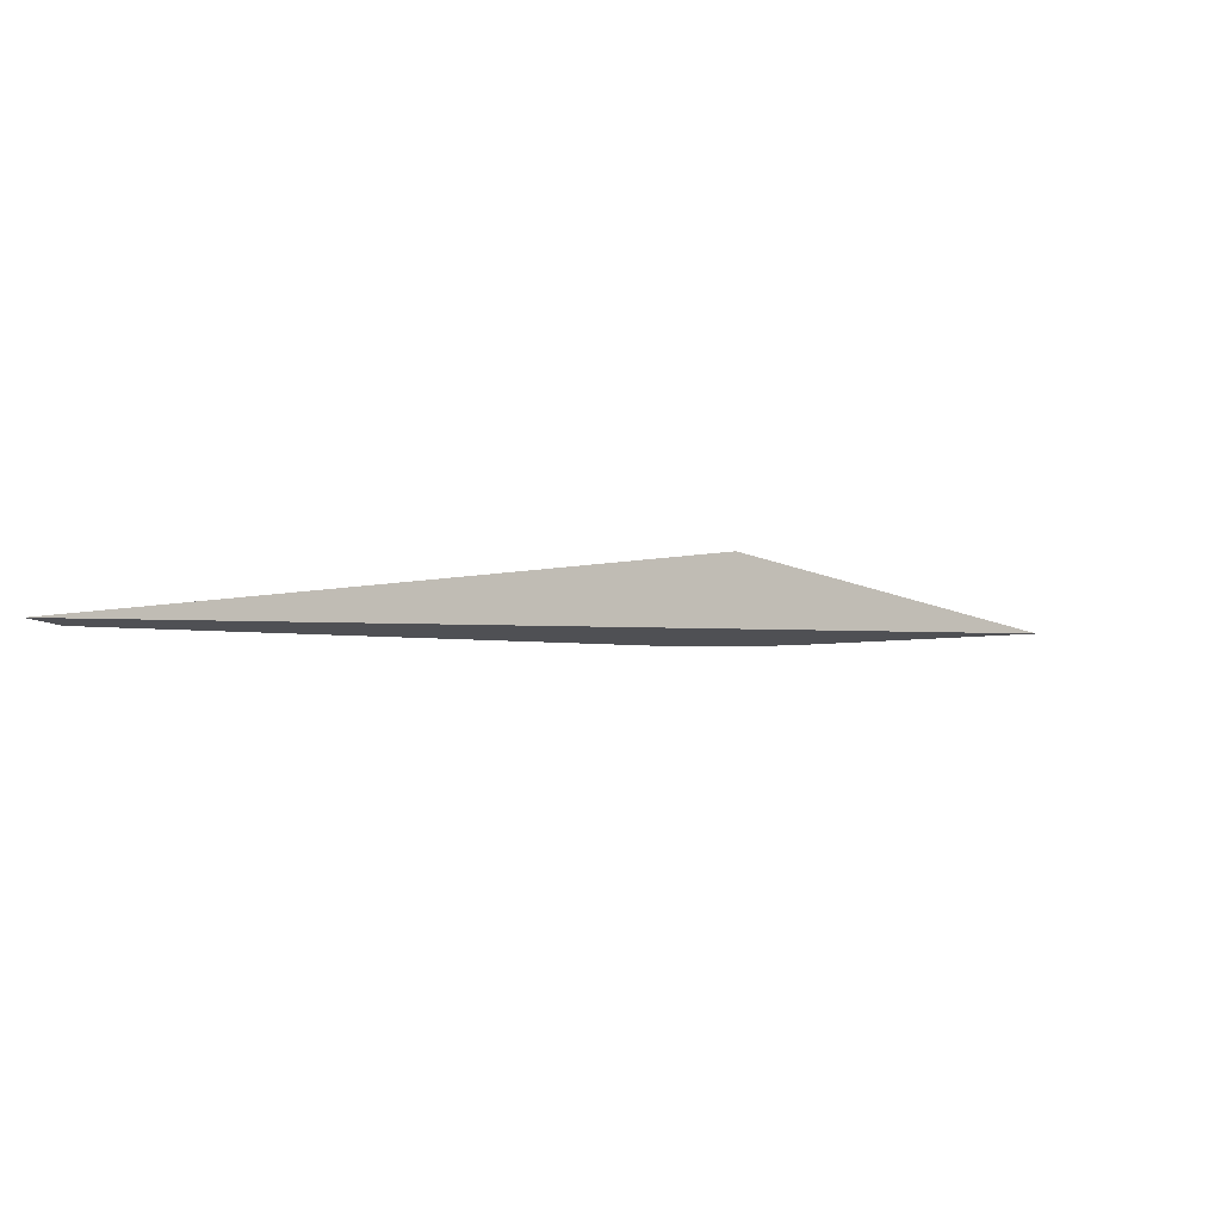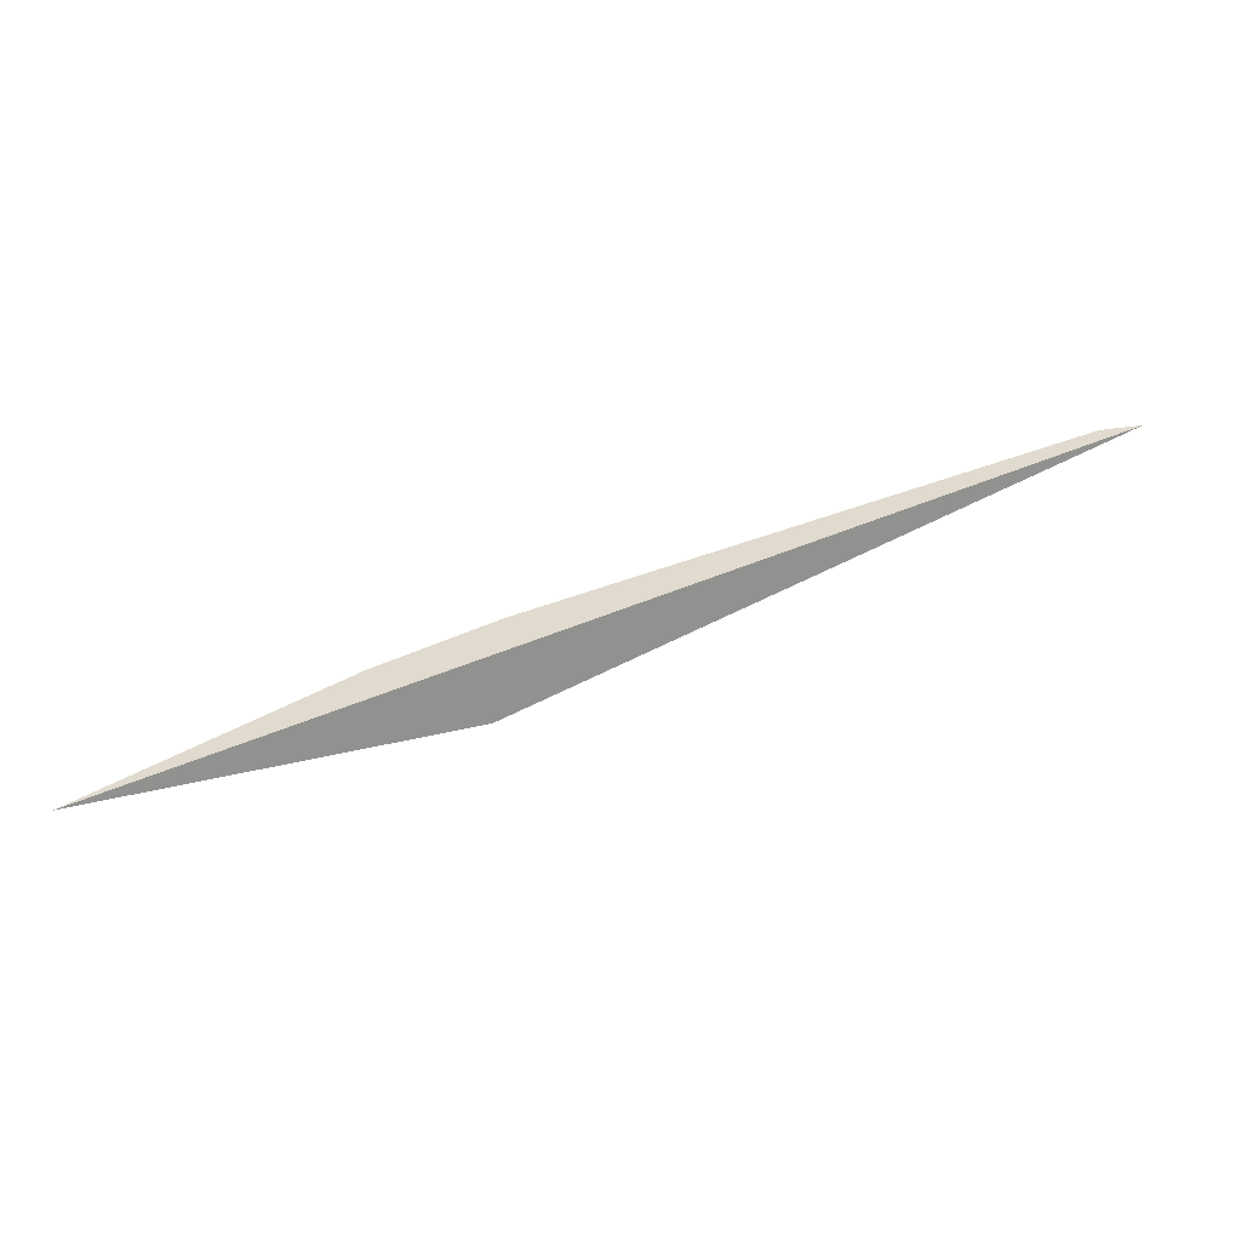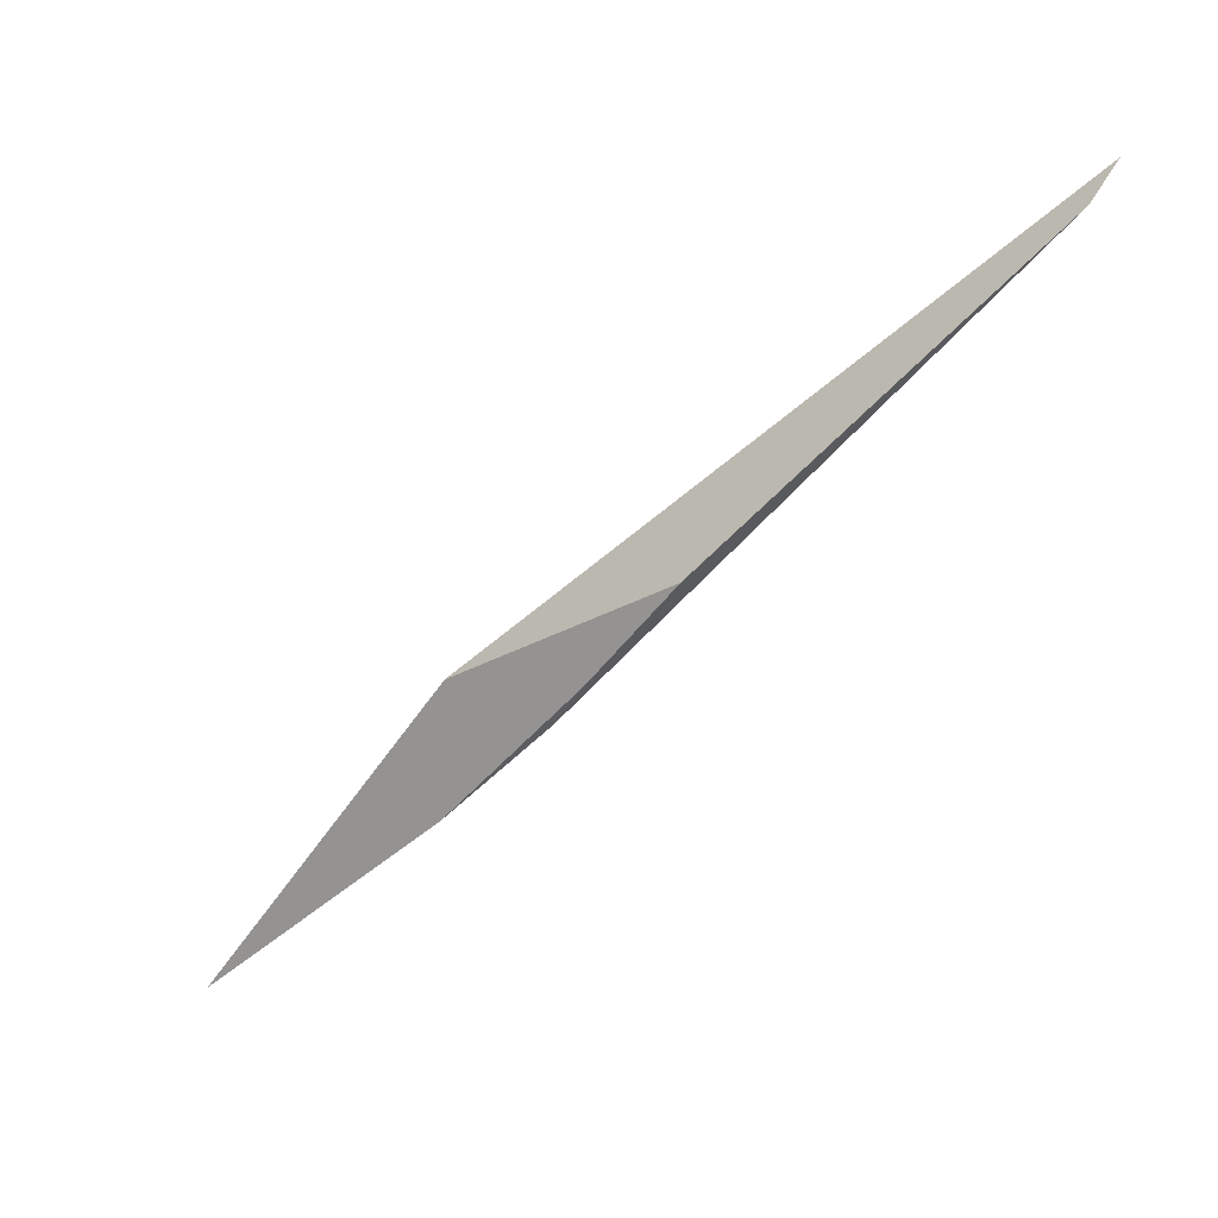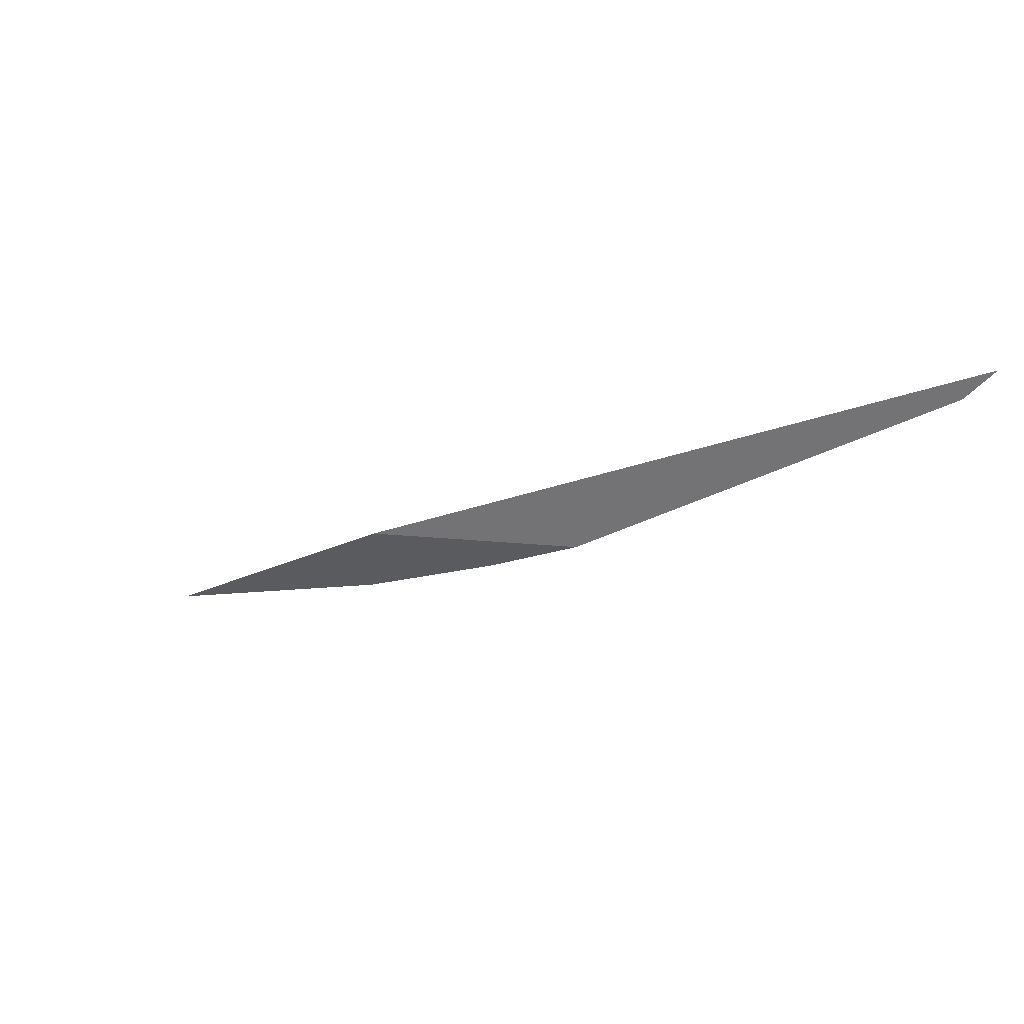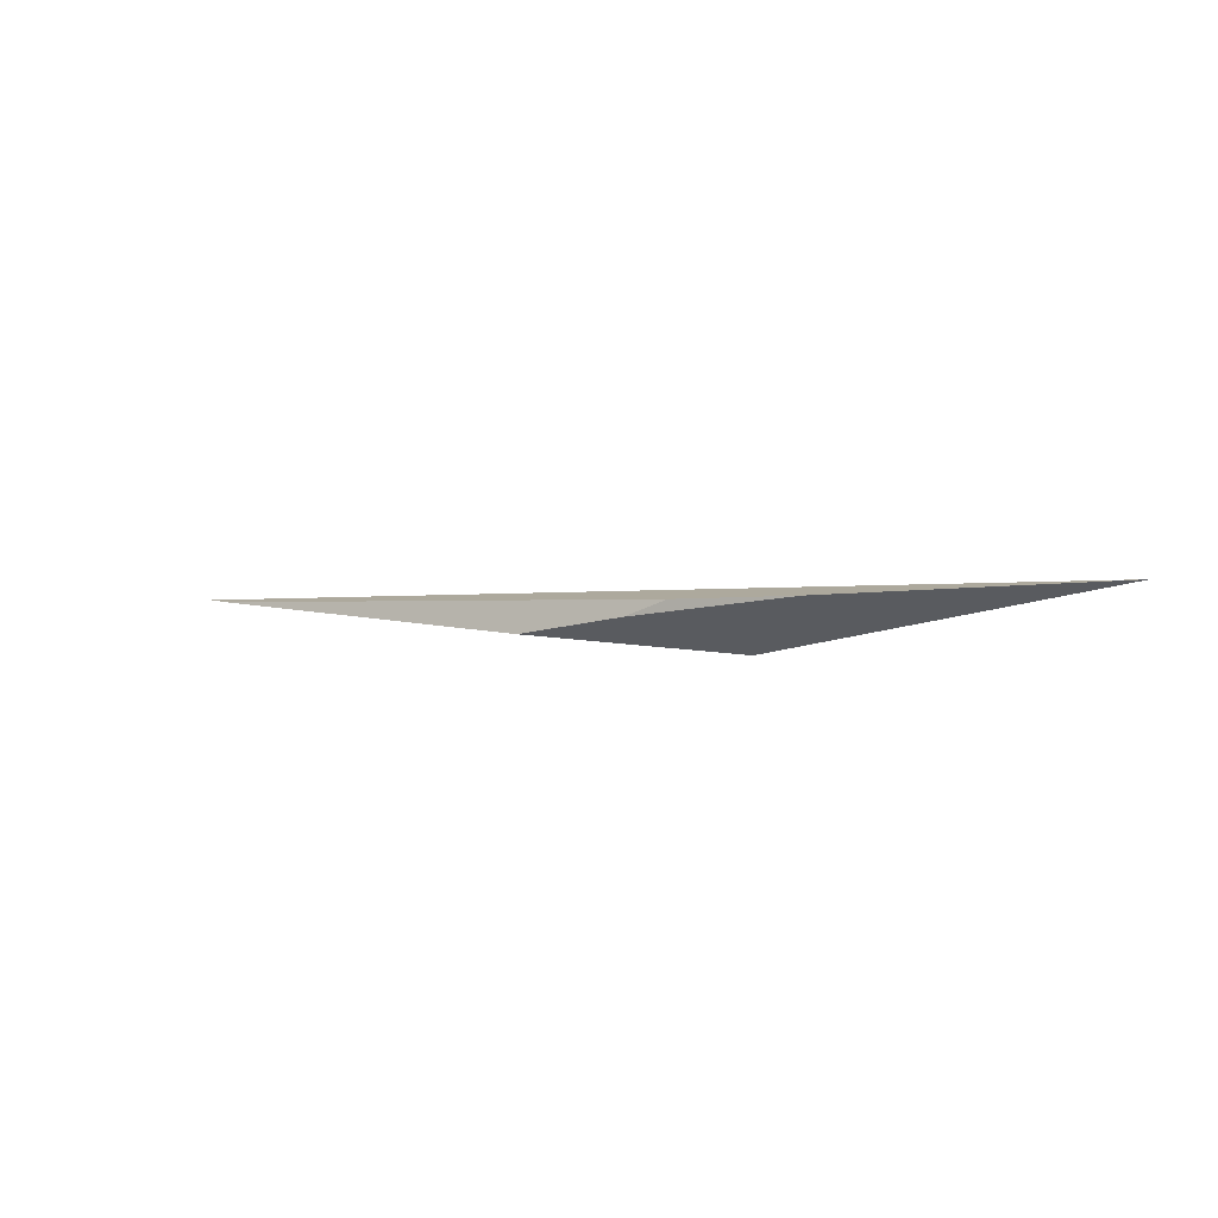
<metadata>
{"format":"obj","ext":"obj","renderer":"f3d","projection":"perspective","resolution":1024,"background":"white","views":[{"elev":57.9,"azim":159.5,"up":"+Z"},{"elev":54.5,"azim":-56.5,"up":"+Y"},{"elev":-7.3,"azim":36.9,"up":"+Z"},{"elev":38.9,"azim":33.9,"up":"+Z"},{"elev":-7.2,"azim":-179.0,"up":"+Y"}]}
</metadata>
<code>
o WoodenBrokenPlanks_489
v 15.67 72.53 -156
v 14.84 72.78 -156.5
v 24.3 73.7 -149.1
v 17.71 72.39 -154.4
v 24.77 73.84 -148.4
v 13.27 71.83 -155.8
v 7.11 72.51 -160.9
v 12.51 72.64 -158.1
f 1 2 3 4
f 4 3 5 6
f 4 6 7 8
f 8 1 4
f 7 6 5
f 2 8 7 5
f 2 5 3
f 1 8 2

</code>
